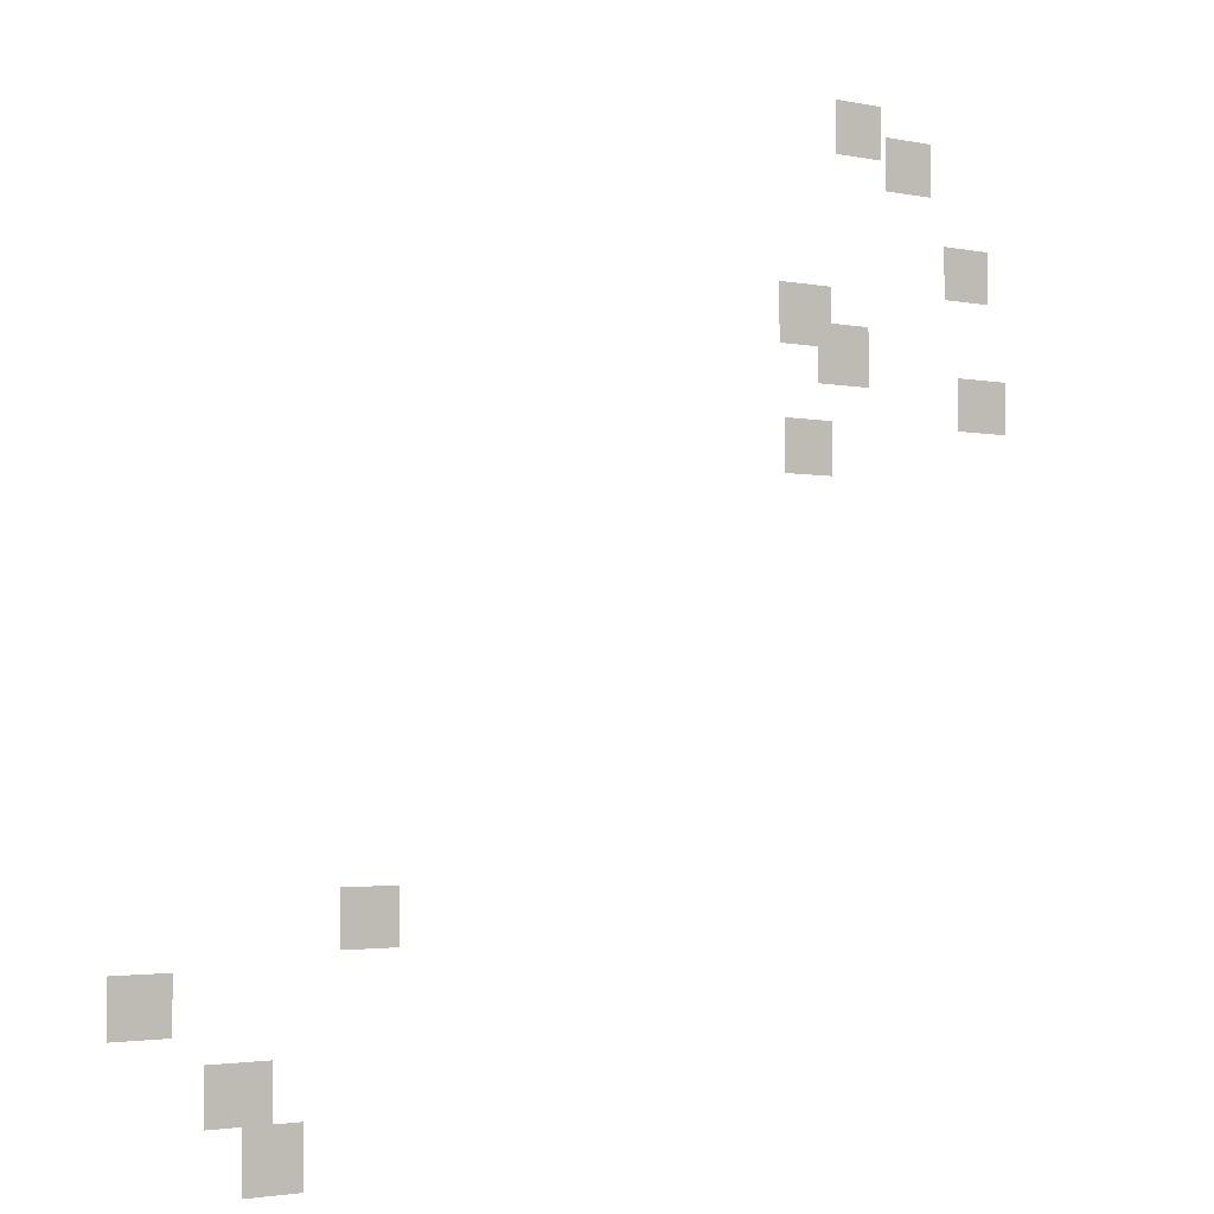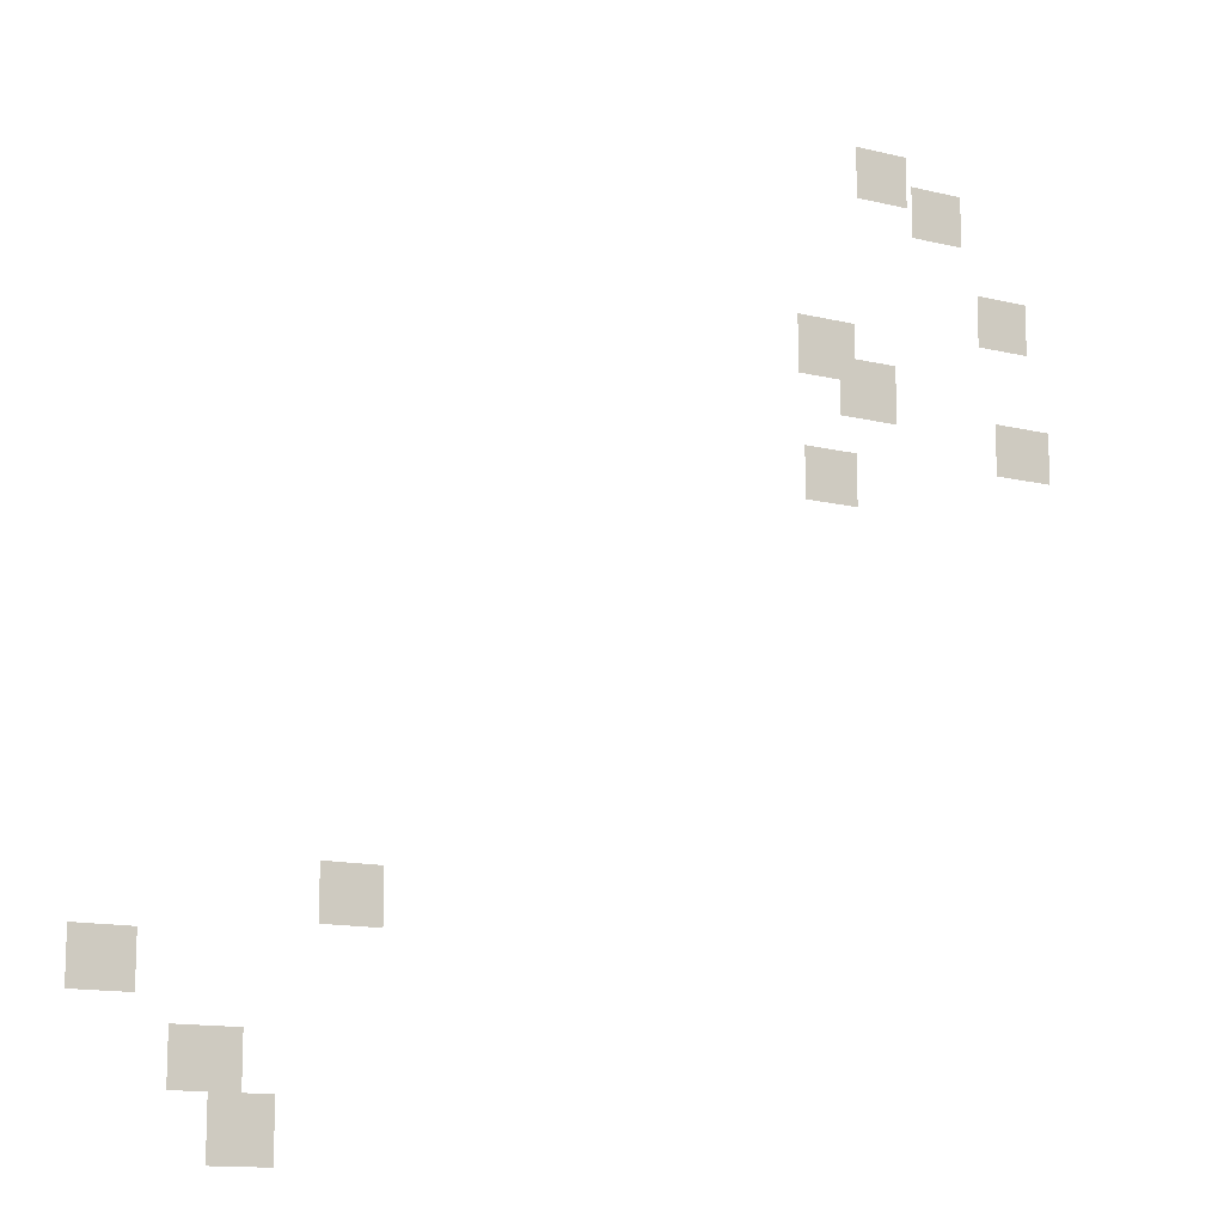
<metadata>
{"format":"obj","ext":"obj","renderer":"f3d","projection":"perspective","resolution":1024,"background":"white","views":[{"elev":-2.5,"azim":-36.4,"up":"+Z"},{"elev":-13.0,"azim":-29.5,"up":"+Z"}]}
</metadata>
<code>
g Grass_1_Cluster48
v 43.37 0.0001144 42.85
v 42.5 0.0001144 42.85
v 43.37 0.0001144 43.64
v 42.5 0.0001144 43.64
v 44.33 0.0001144 42.41
v 43.46 0.0001144 42.41
v 44.33 0.0001144 43.2
v 43.46 0.0001144 43.2
v 45.47 0.0001144 40.92
v 44.6 0.0001144 40.92
v 45.47 0.0001144 41.71
v 44.6 0.0001144 41.71
v 42.41 0.0001144 40.05
v 41.45 0.0001144 40.05
v 42.41 0.0001144 40.92
v 41.45 0.0001144 40.92
v 43.11 0.0001144 39.53
v 42.15 0.0001144 39.53
v 43.11 0.0001144 40.4
v 42.15 0.0001144 40.4
v 45.82 0.0001144 39
v 44.86 0.0001144 39
v 45.82 0.0001144 39.79
v 44.86 0.0001144 39.79
v 42.41 0.0001144 38.21
v 41.54 0.0001144 38.21
v 42.41 0.0001144 39
v 41.54 0.0001144 39
v 35.15 0.0001144 31.83
v 34.28 0.0001144 31.83
v 35.15 0.0001144 32.62
v 34.28 0.0001144 32.62
v 31.92 0.0001144 30.87
v 31.04 0.0001144 30.87
v 31.92 0.0001144 31.66
v 31.04 0.0001144 31.66
v 33.32 0.0001144 29.73
v 32.35 0.0001144 29.73
v 33.32 0.0001144 30.52
v 32.35 0.0001144 30.52
v 33.75 0.0001144 28.86
v 32.88 0.0001144 28.86
v 33.75 0.0001144 29.73
v 32.88 0.0001144 29.73
g Grass_1_Cluster48_0
f 2 3 1
f 2 4 3
f 6 7 5
f 6 8 7
f 10 11 9
f 10 12 11
f 14 15 13
f 14 16 15
f 18 19 17
f 18 20 19
f 22 23 21
f 22 24 23
f 26 27 25
f 26 28 27
f 30 31 29
f 30 32 31
f 34 35 33
f 34 36 35
f 38 39 37
f 38 40 39
f 42 43 41
f 42 44 43

</code>
